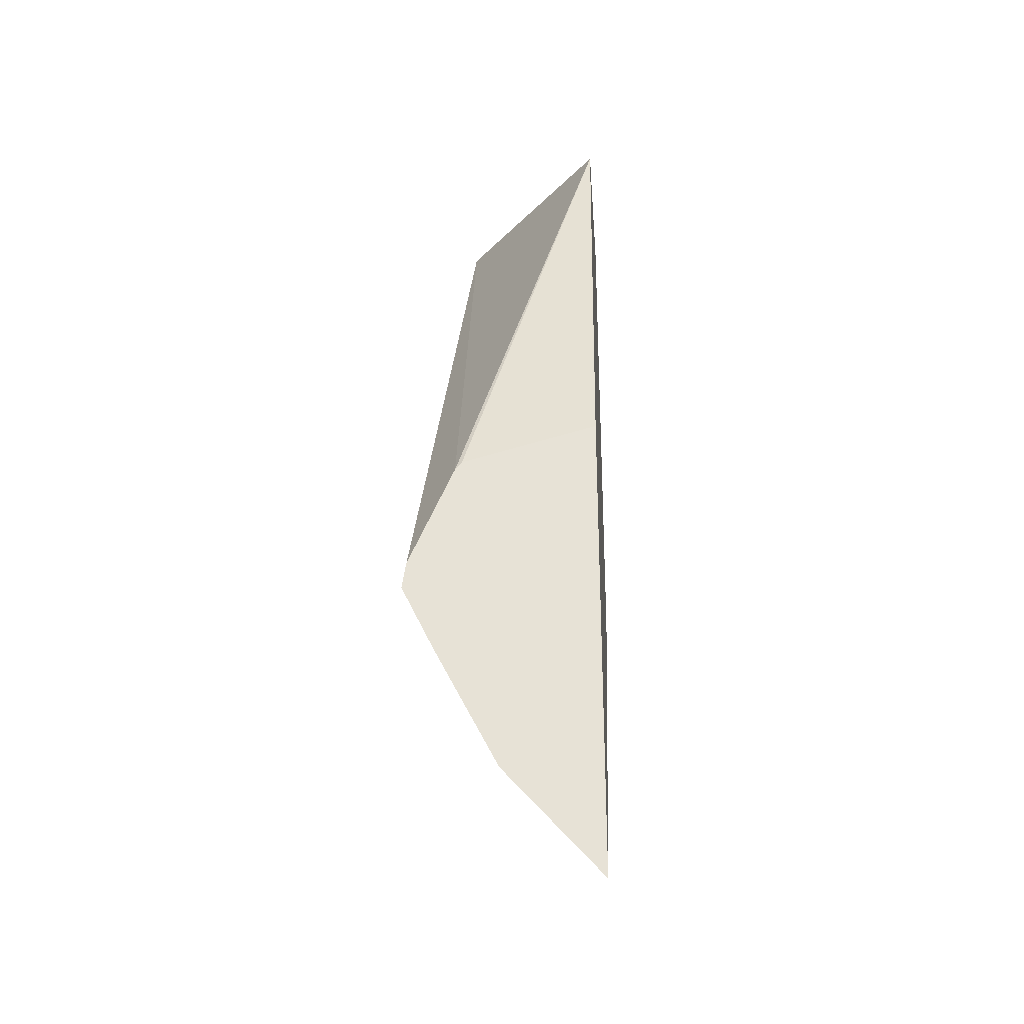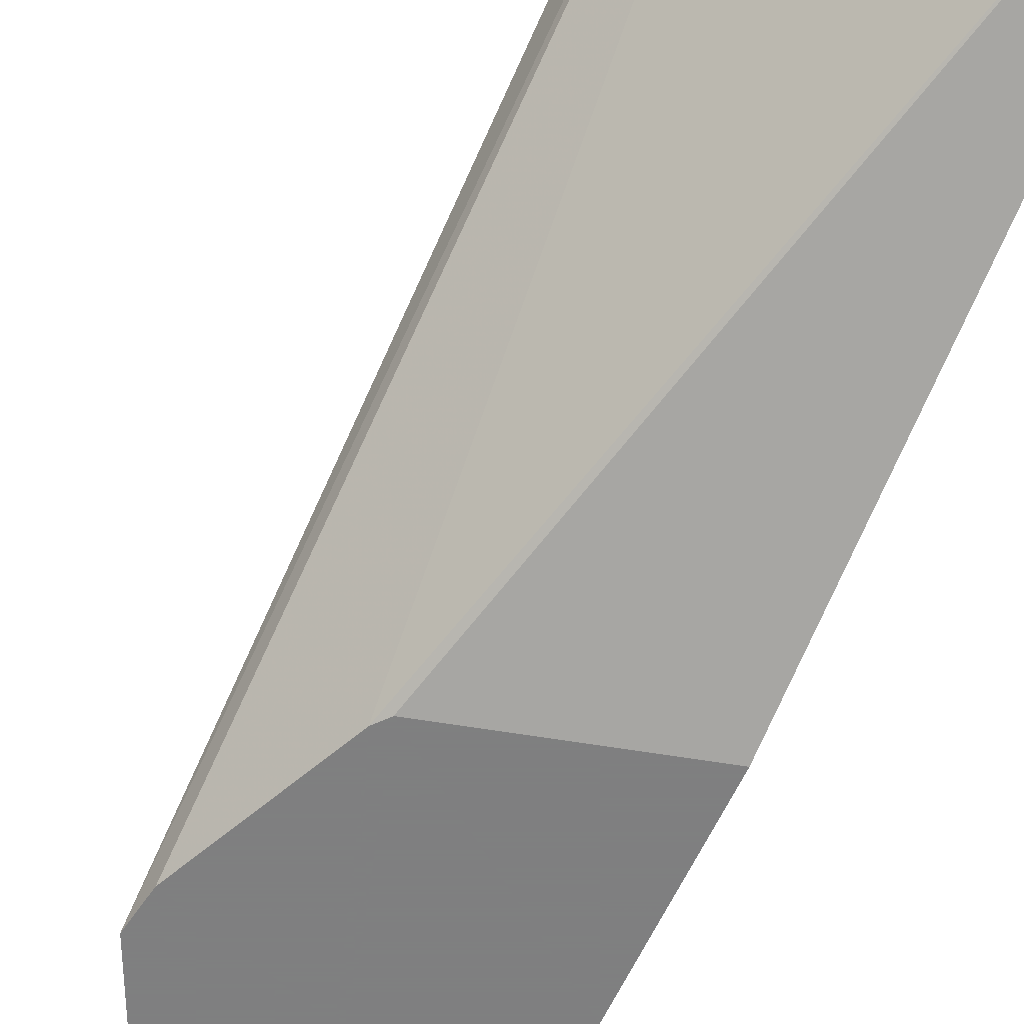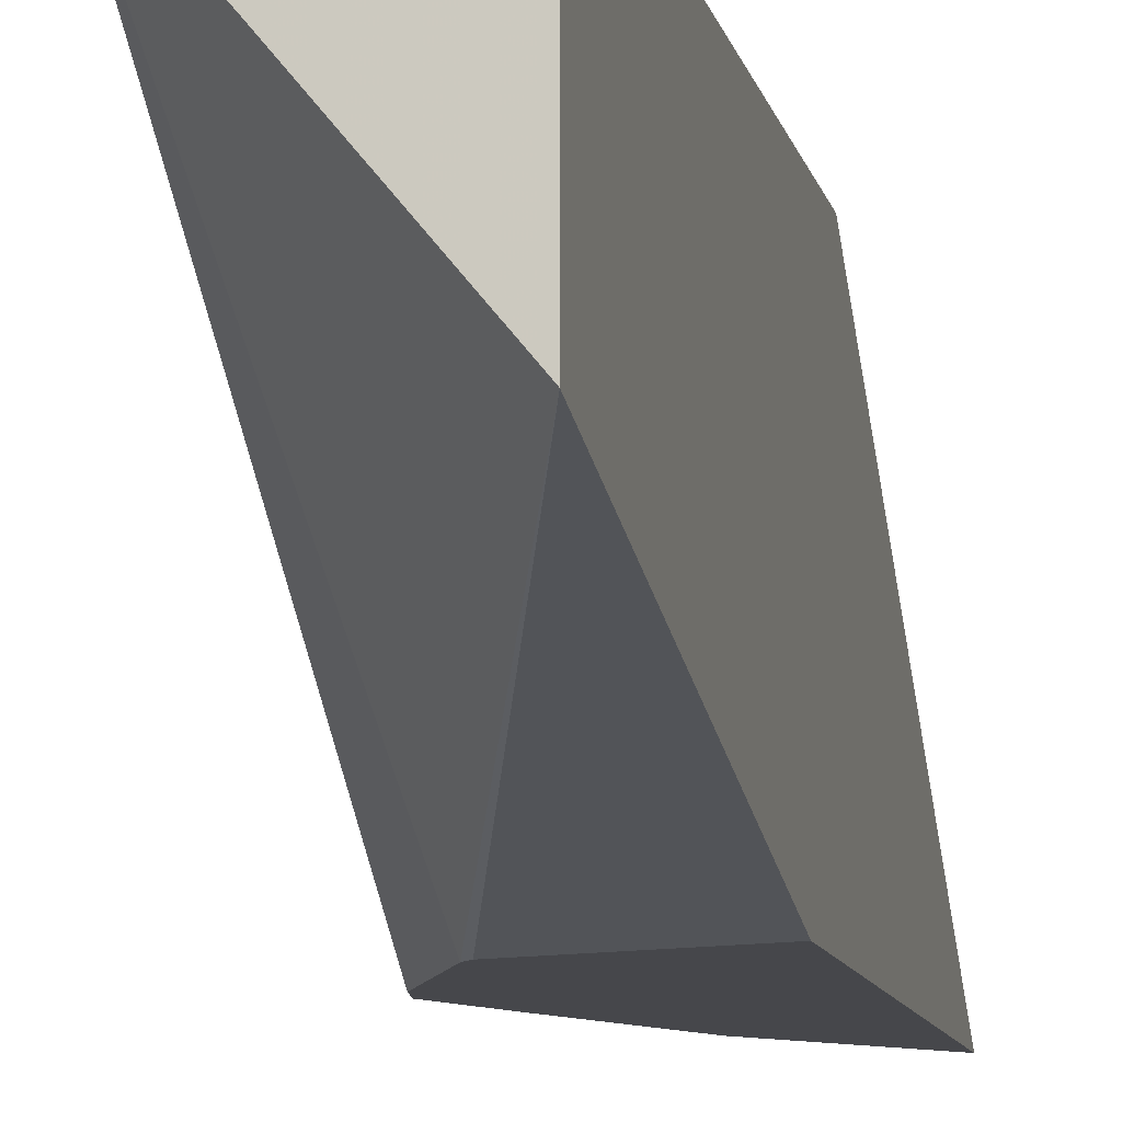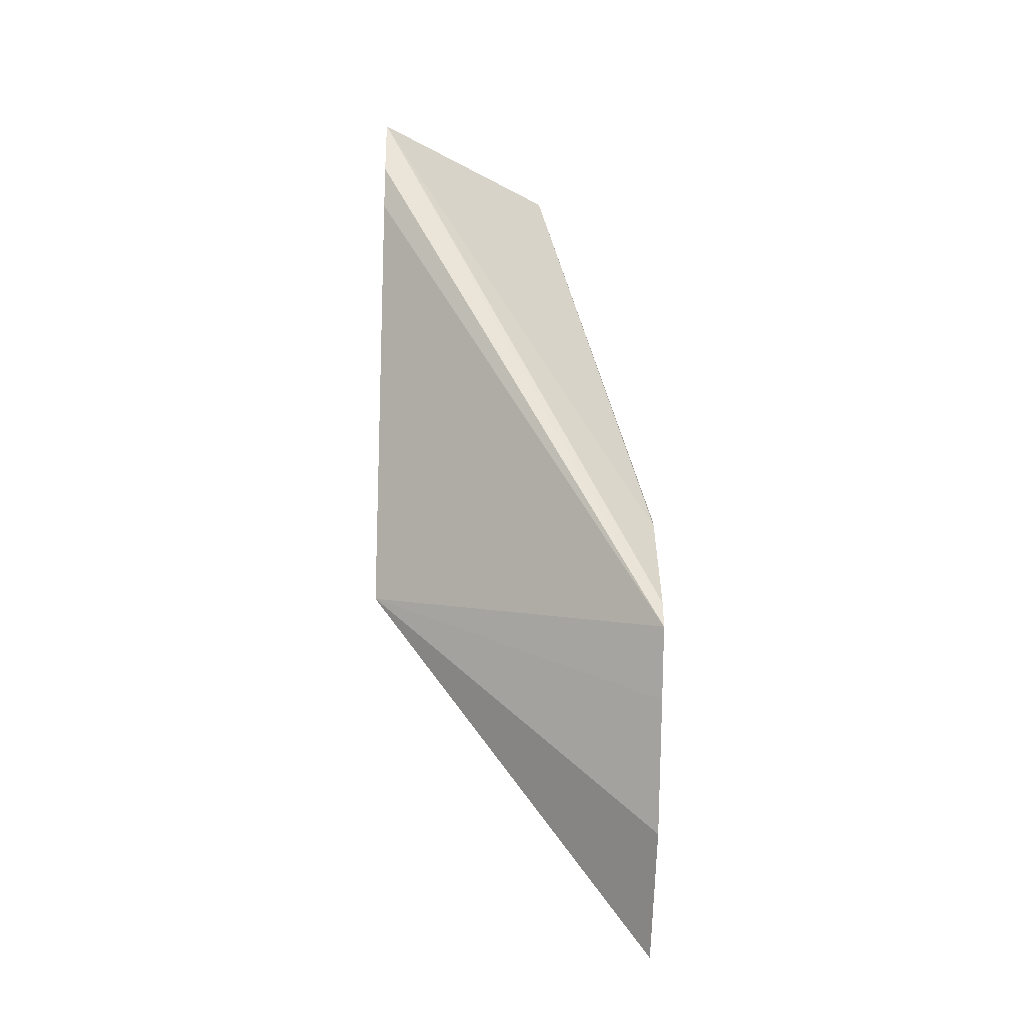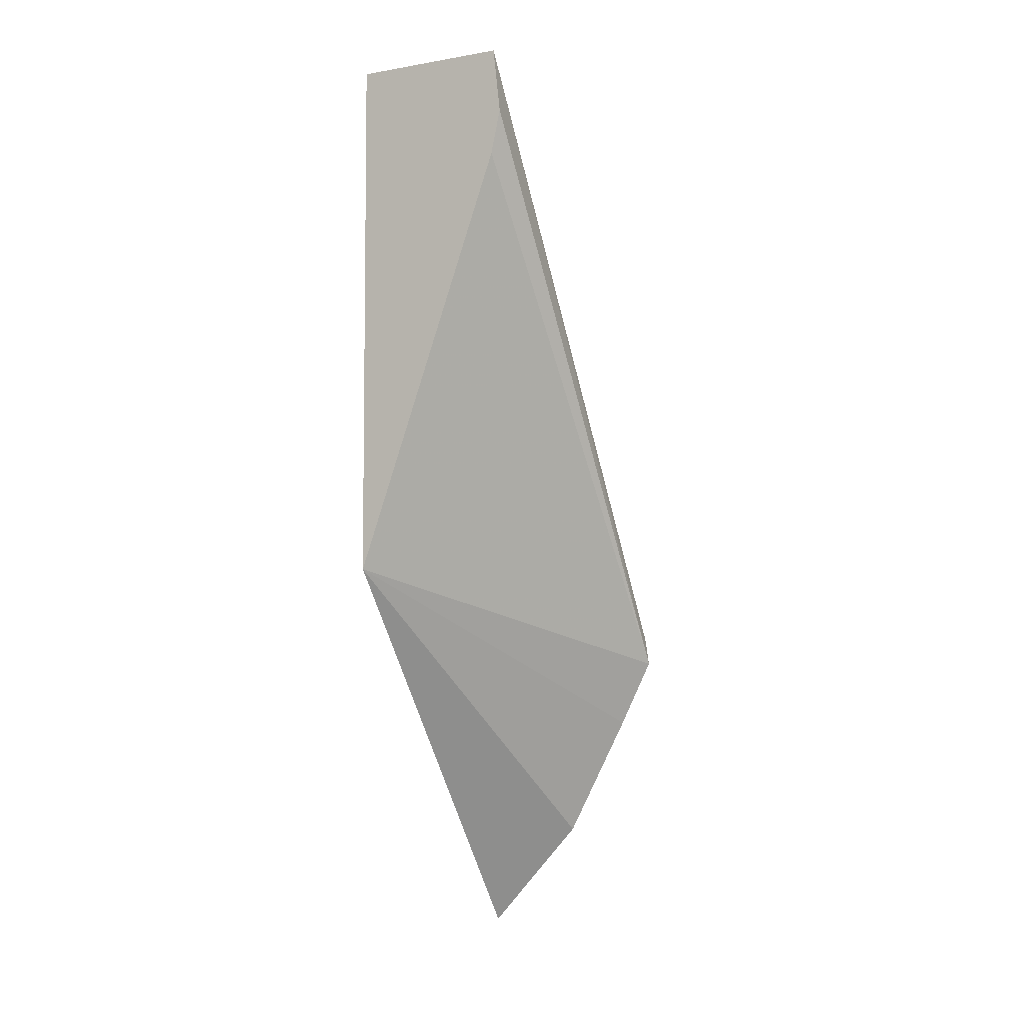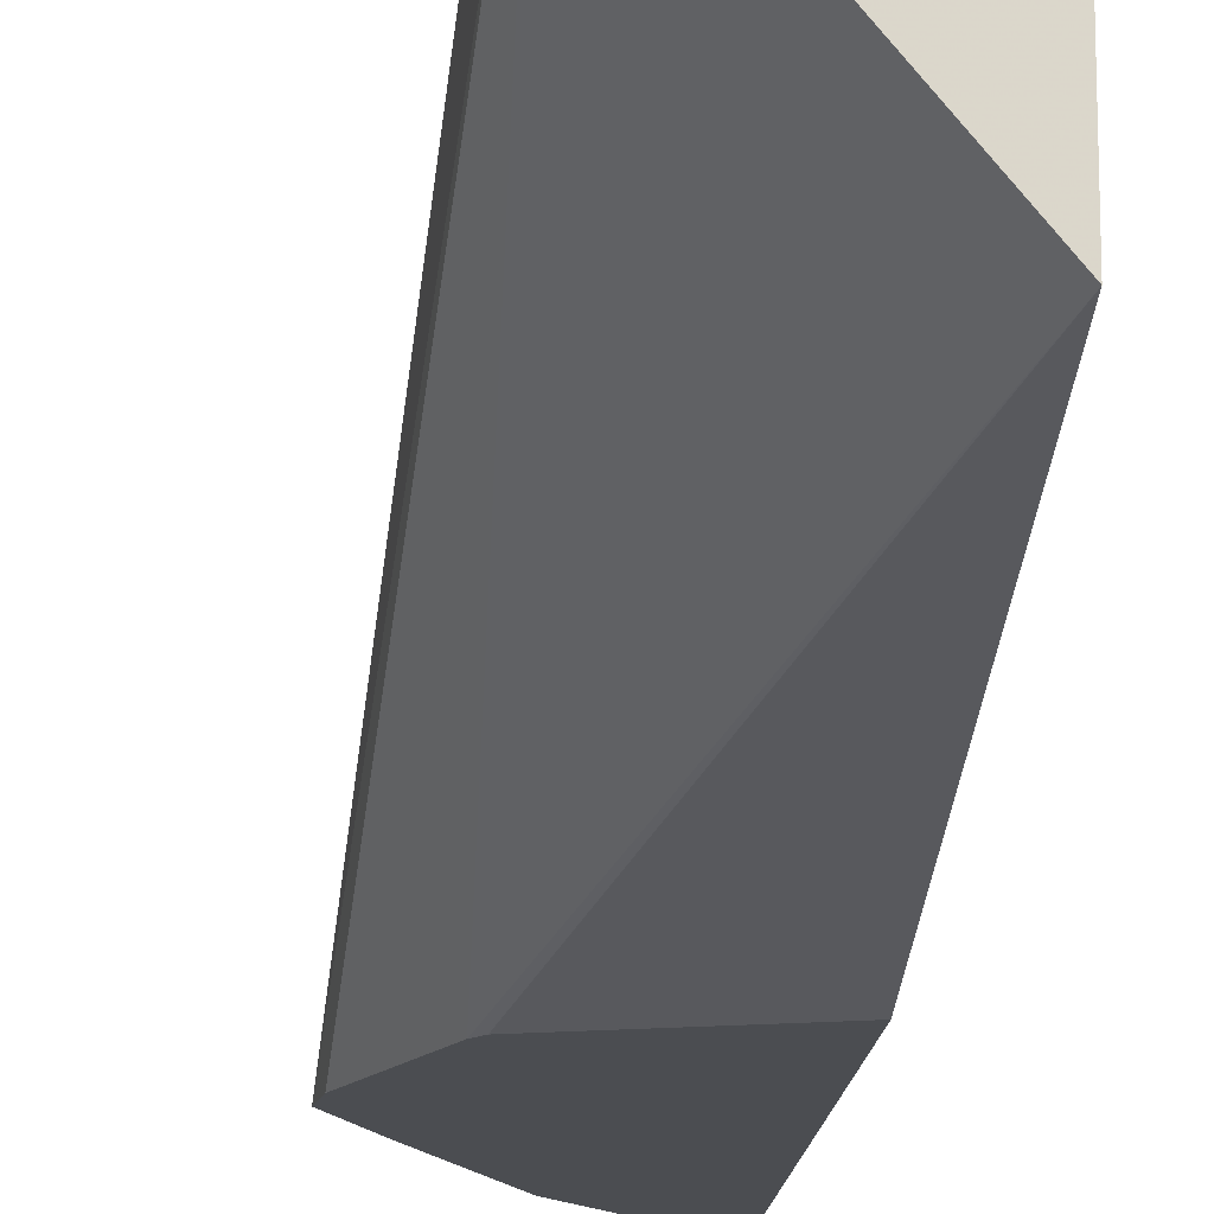
<metadata>
{"format":"obj","ext":"obj","renderer":"f3d","projection":"perspective","resolution":1024,"background":"white","views":[{"elev":-29.6,"azim":4.4,"up":"+Z"},{"elev":-59.9,"azim":-24.8,"up":"+Y"},{"elev":-10.7,"azim":11.9,"up":"+Y"},{"elev":-23.5,"azim":-92.9,"up":"+Z"},{"elev":-5.2,"azim":-152.1,"up":"+Z"},{"elev":-15.9,"azim":-4.6,"up":"+Y"}]}
</metadata>
<code>
v 0.03716 0.02475 0.0009044
v 0.03621 0.02475 0.001958
v 0.03716 0.02766 0.004758
v 0.03716 0.02475 0.00554
v 0.03559 0.02475 0.003153
v 0.03527 0.02475 0.003805
v 0.03568 0.02766 0.008881
v 0.03716 0.02766 0.009933
v 0.03716 0.02583 0.009933
v 0.03583 0.02475 0.005178
v 0.03531 0.02475 0.004069
v 0.03565 0.02766 0.009933
v 0.03562 0.02766 0.009661
v 0.03558 0.02766 0.009307
v 0.03576 0.02475 0.005096
f 1 2 3
f 1 3 8
f 1 8 9
f 1 9 4
f 1 4 10
f 1 10 15
f 1 15 11
f 1 11 6
f 1 6 5
f 1 5 2
f 2 5 3
f 3 5 6
f 3 6 7
f 3 7 14
f 3 14 13
f 3 13 12
f 3 12 8
f 4 9 10
f 6 11 12
f 6 12 13
f 6 13 14
f 6 14 7
f 8 12 9
f 9 12 15
f 9 15 10
f 11 15 12

</code>
